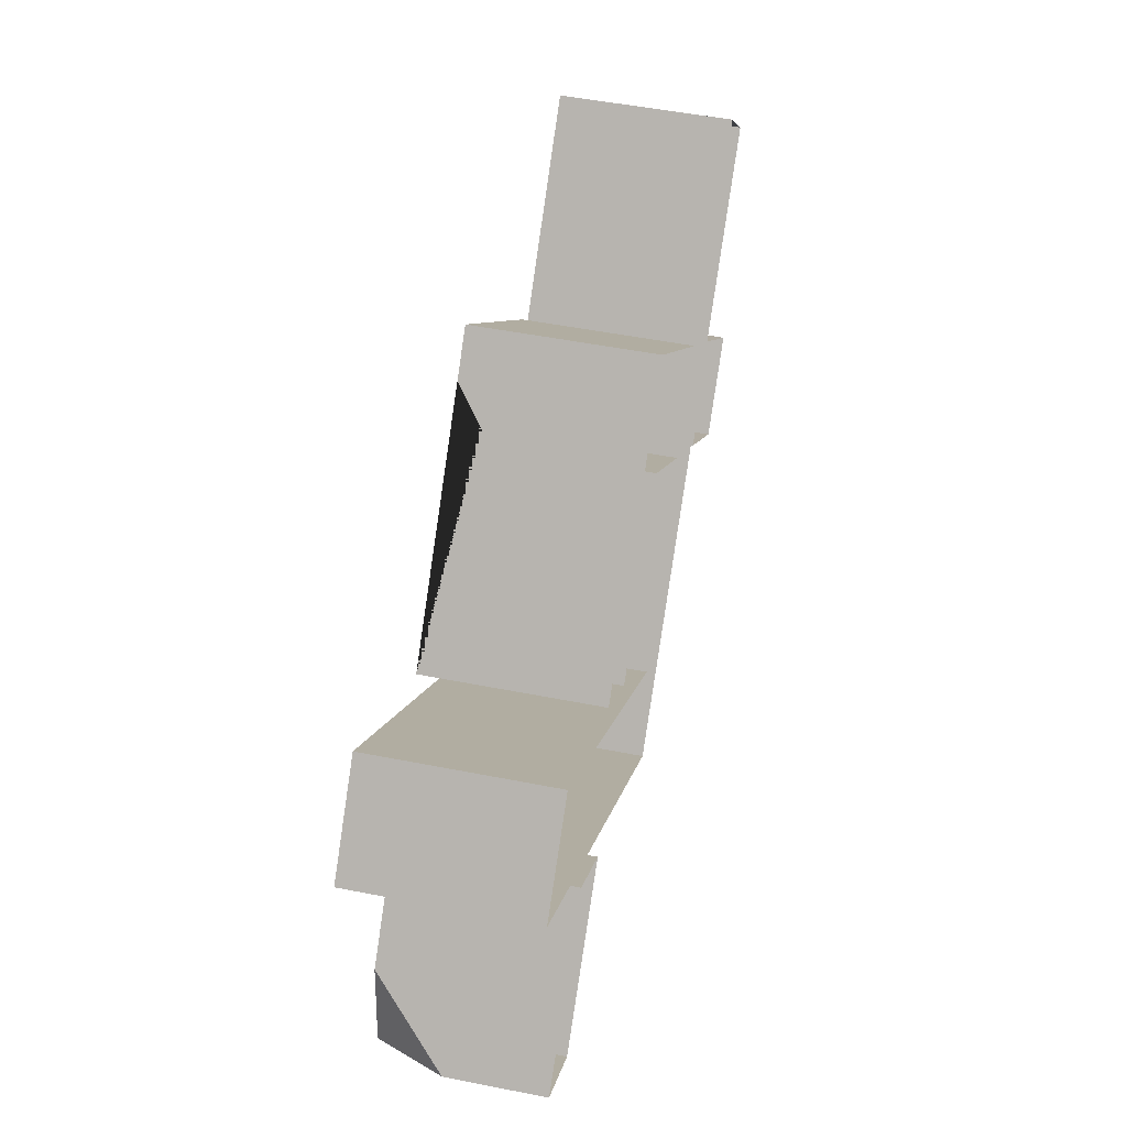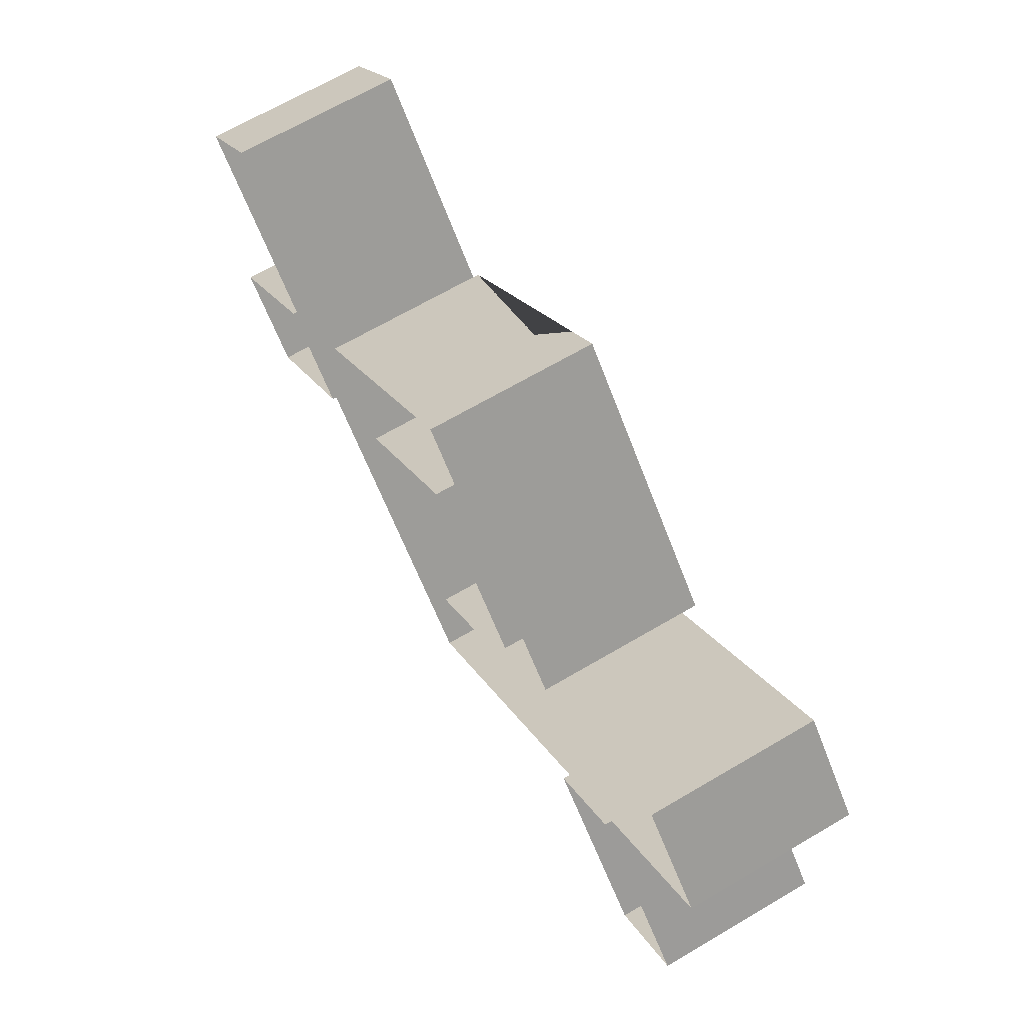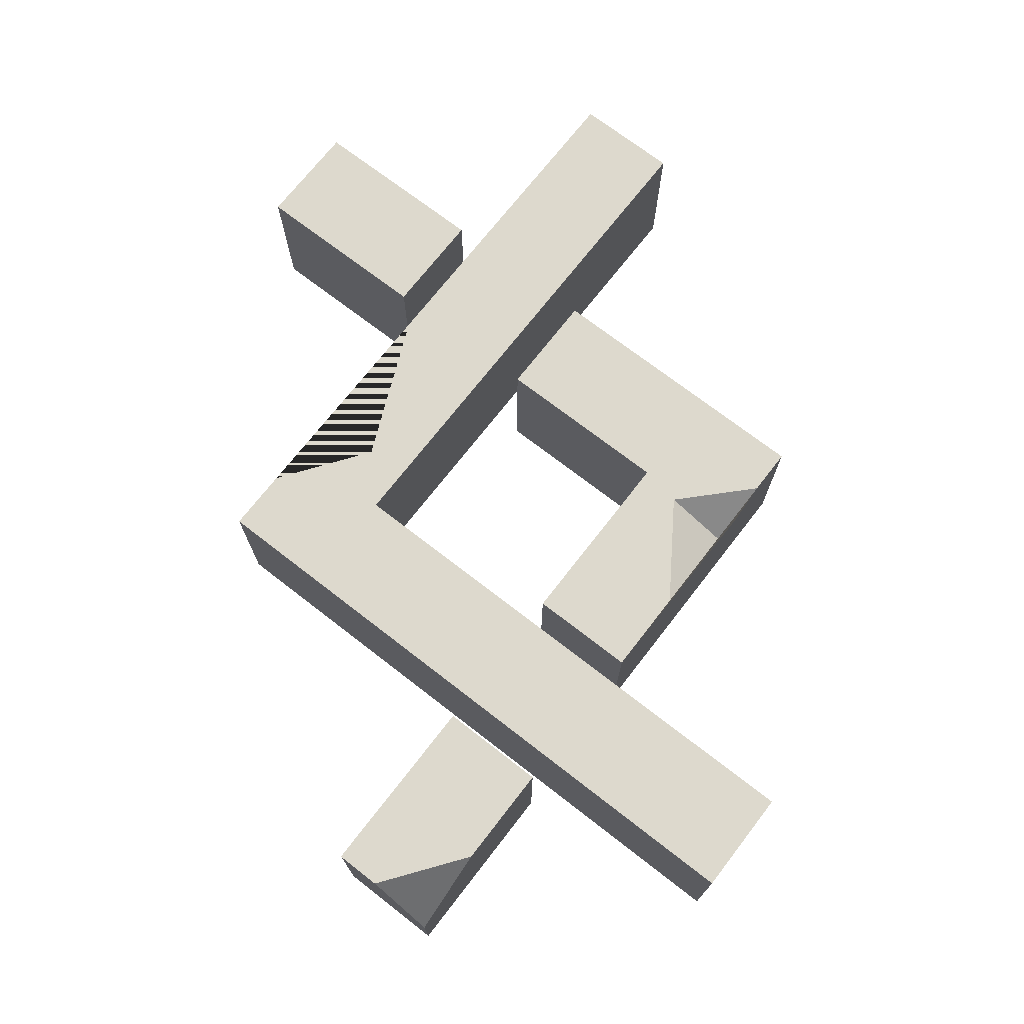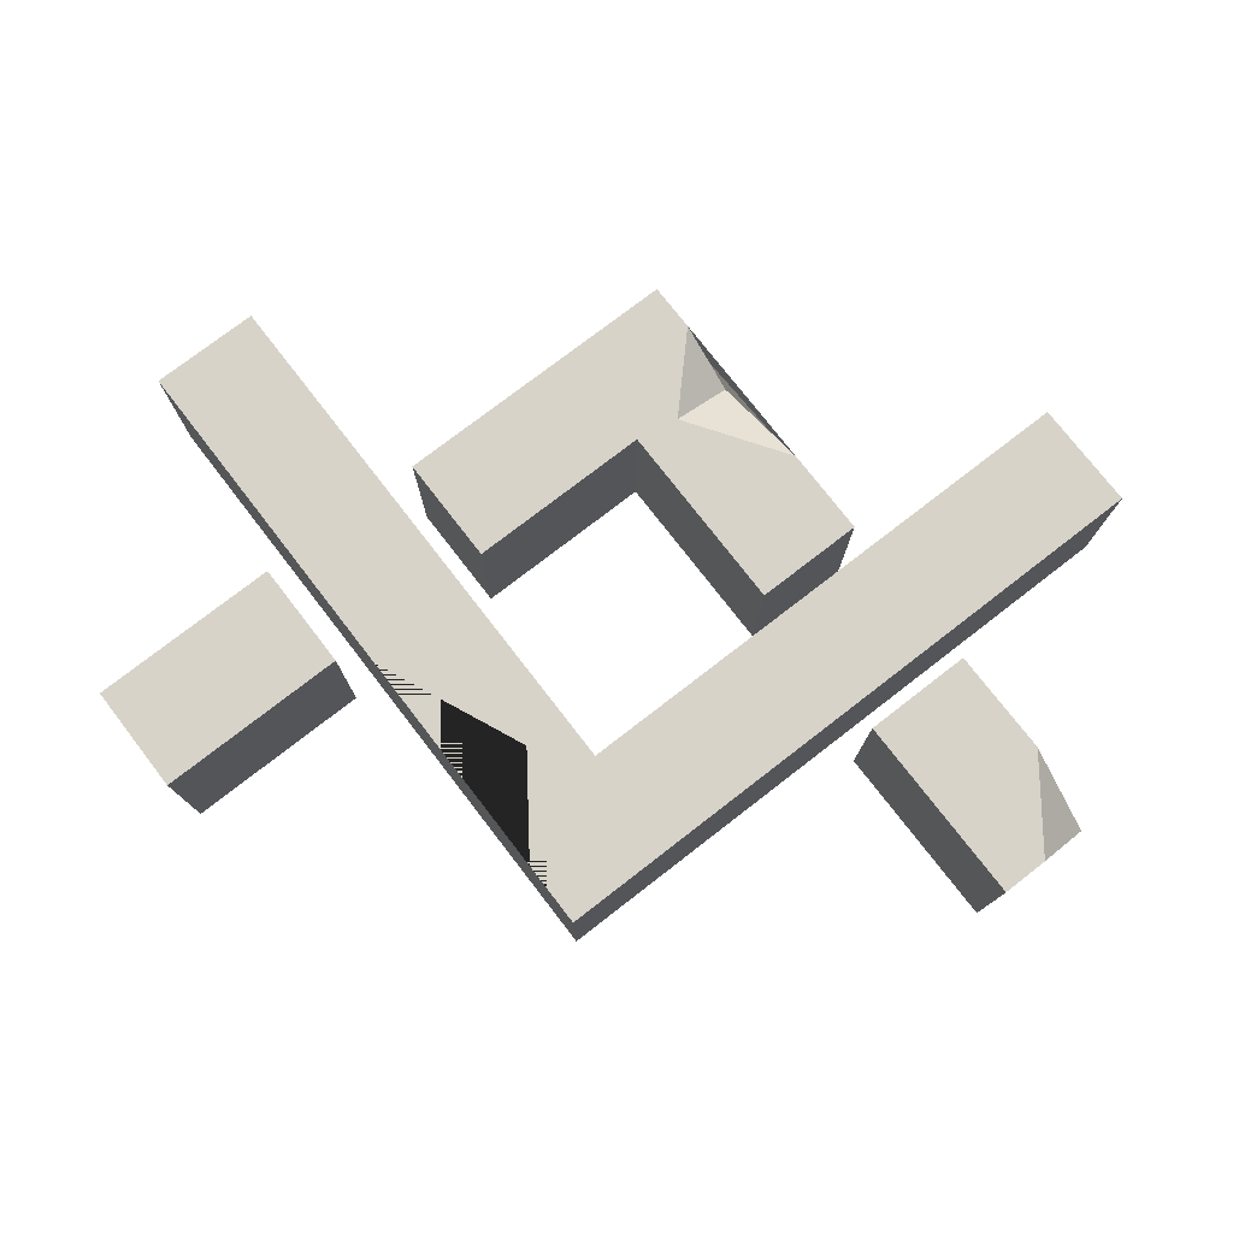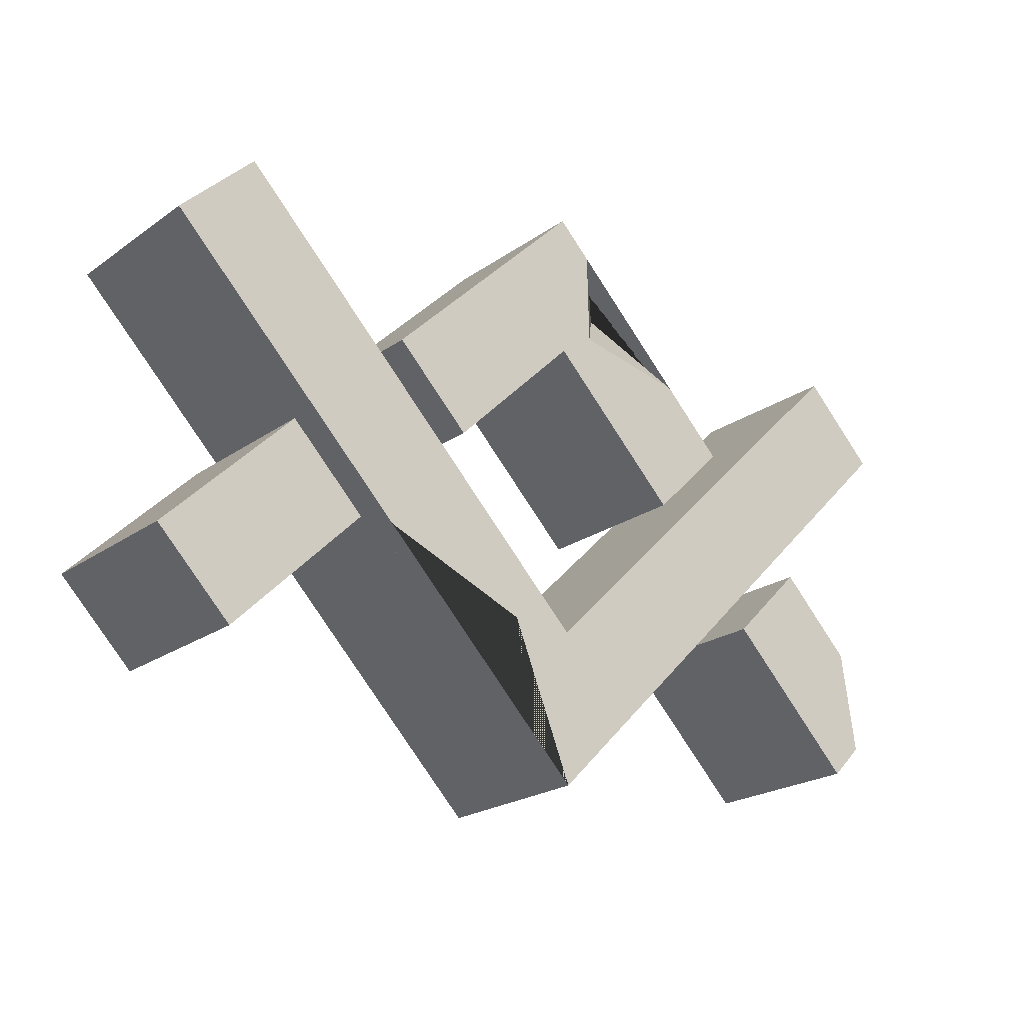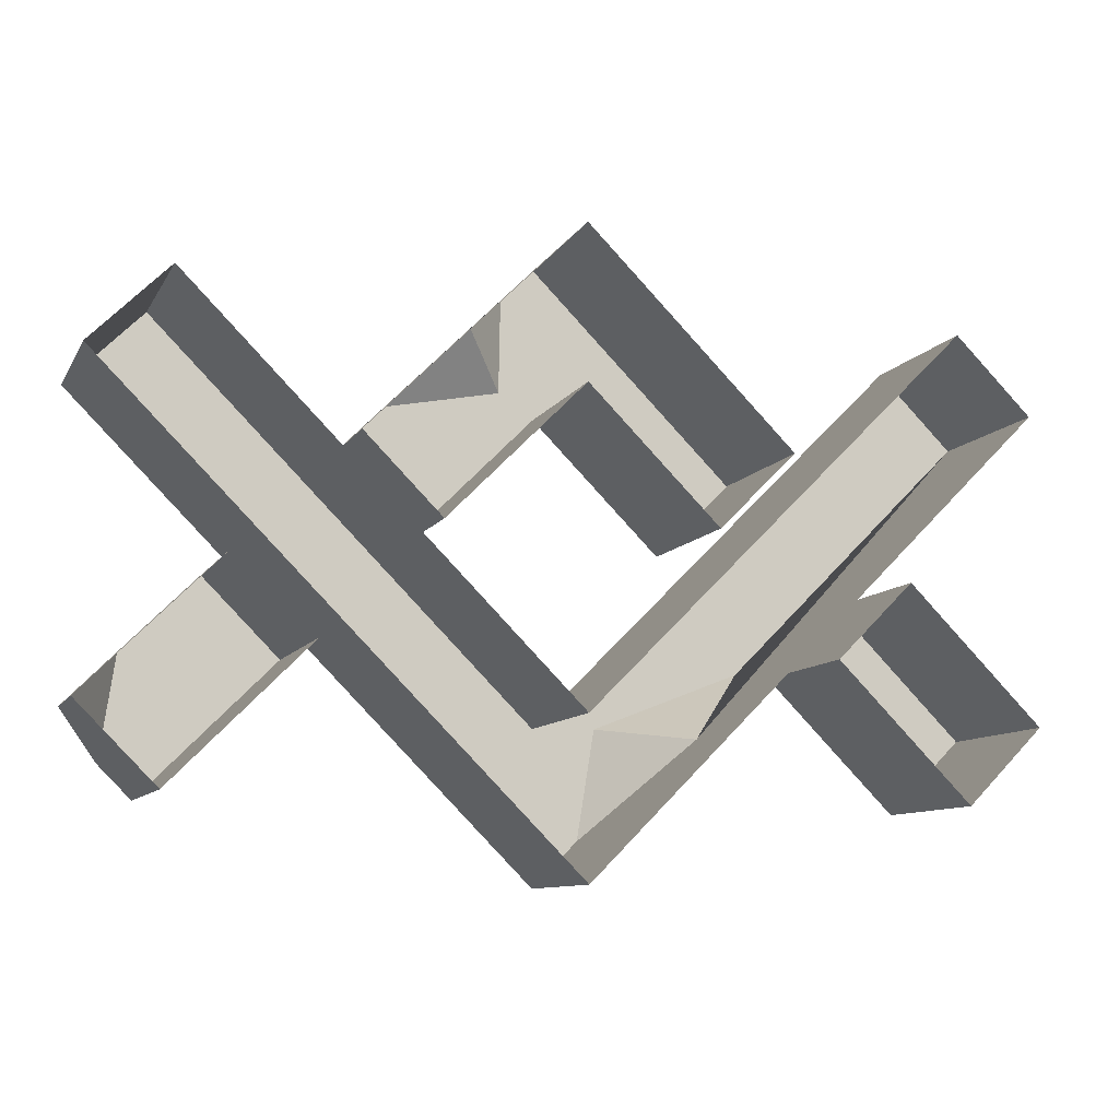
<metadata>
{"format":"obj","ext":"obj","renderer":"f3d","projection":"perspective","resolution":1024,"background":"white","views":[{"elev":52.5,"azim":101.9,"up":"+Y"},{"elev":68.4,"azim":-120.3,"up":"+Y"},{"elev":71.9,"azim":82.8,"up":"+Z"},{"elev":76.1,"azim":7.3,"up":"+Z"},{"elev":-22.1,"azim":-39.6,"up":"+Y"},{"elev":-9.5,"azim":161.5,"up":"+Y"}]}
</metadata>
<code>
v 0 -26.96 7.392
v 40.44 13.48 7.392
v -40.44 13.48 7.392
v 0 -13.48 7.392
v 33.7 20.22 7.392
v -33.7 20.22 7.392
v 0 -26.96 -7.392
v 0 -13.48 -7.392
v -40.44 13.48 -7.392
v 33.7 20.22 -7.392
v 40.44 13.48 -7.392
v -33.7 20.22 -7.392
v 33.7 -20.22 7.392
v 40.44 -13.48 1.027
v 28.62 -1.659 7.392
v 21.88 -8.398 7.392
v 33.7 -20.22 -7.392
v 40.44 -13.48 -7.392
v 28.62 -1.659 -7.392
v 21.88 -8.398 -7.392
v -33.7 -20.22 7.392
v -40.44 -13.48 7.392
v -28.66 -1.629 7.392
v -21.92 -8.368 7.392
v -33.7 -20.22 -7.392
v -21.92 -8.368 -7.392
v -28.66 -1.629 -7.392
v -40.44 -13.48 -7.392
v 0 13.48 7.392
v 0 26.96 7.392
v -18.21 8.751 7.392
v -11.47 2.012 7.392
v 18.74 8.22 7.392
v 12 1.48 7.392
v 12 1.48 -7.392
v 18.74 8.22 -7.392
v 0 13.48 -7.392
v -11.47 2.012 -7.392
v 0 26.96 -7.392
v -18.21 8.751 -7.392
v -4.018 -22.94 7.392
v -18.78 -8.179 7.392
v -5.575 -13.36 7.392
v -12.36 -14.59 0.6494
v 36.56 -17.36 7.392
v 35.21 -8.253 7.392
v 13.26 13.7 7.392
v 2.979 23.98 7.392
v 3.131 15.66 7.392
v 6.807 20.15 3.562
f 1 4 3 42 43 41
f 1 5 4
f 1 2 5
f 3 4 6
f 3 9 7 1 41 44 42
f 5 10 8 4
f 1 7 11 2
f 2 11 10 5
f 4 8 12 6
f 6 12 9 3
f 46 45 14
f 15 19 20 16
f 16 20 17 13
f 21 24 23 22
f 21 25 26 24
f 24 26 27 23
f 23 27 28 22
f 22 28 25 21
f 34 33 29
f 32 29 30 31
f 29 33 47 49 48 30
f 34 35 36 33
f 29 37 35 34
f 32 38 37 29
f 30 39 40 31
f 31 40 38 32
f 33 36 39 30 48 50 47
f 44 43 42
f 41 43 44
f 13 17 18 14 45
f 46 14 18 19 15
f 13 45 46 15 16
f 48 49 50
f 50 49 47

</code>
